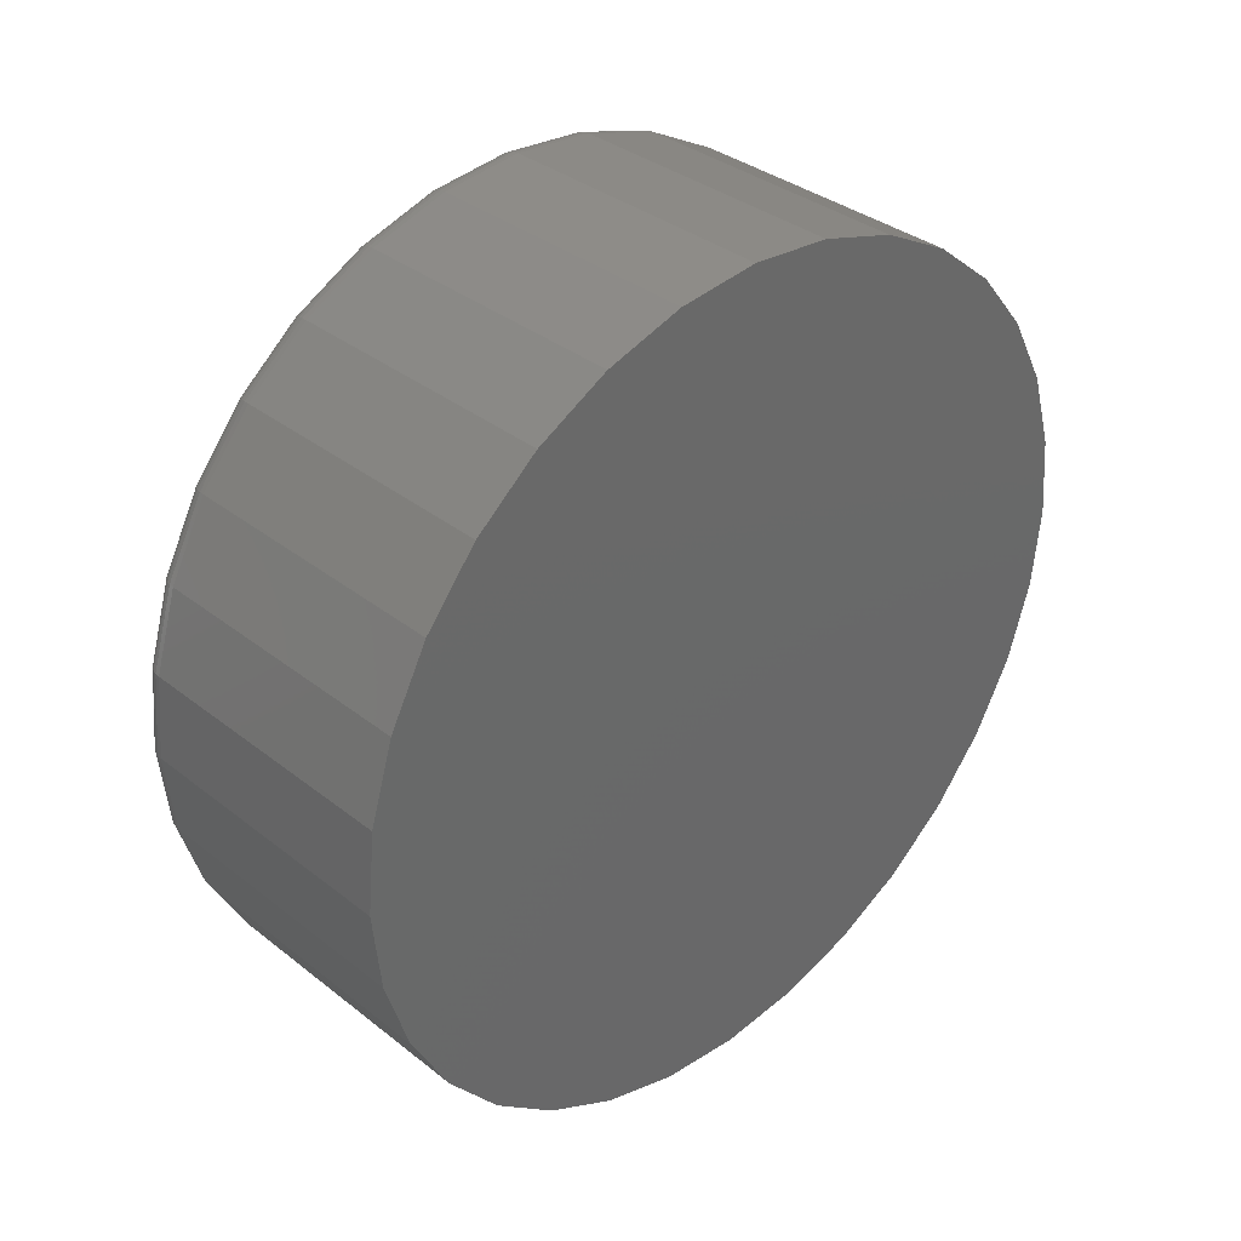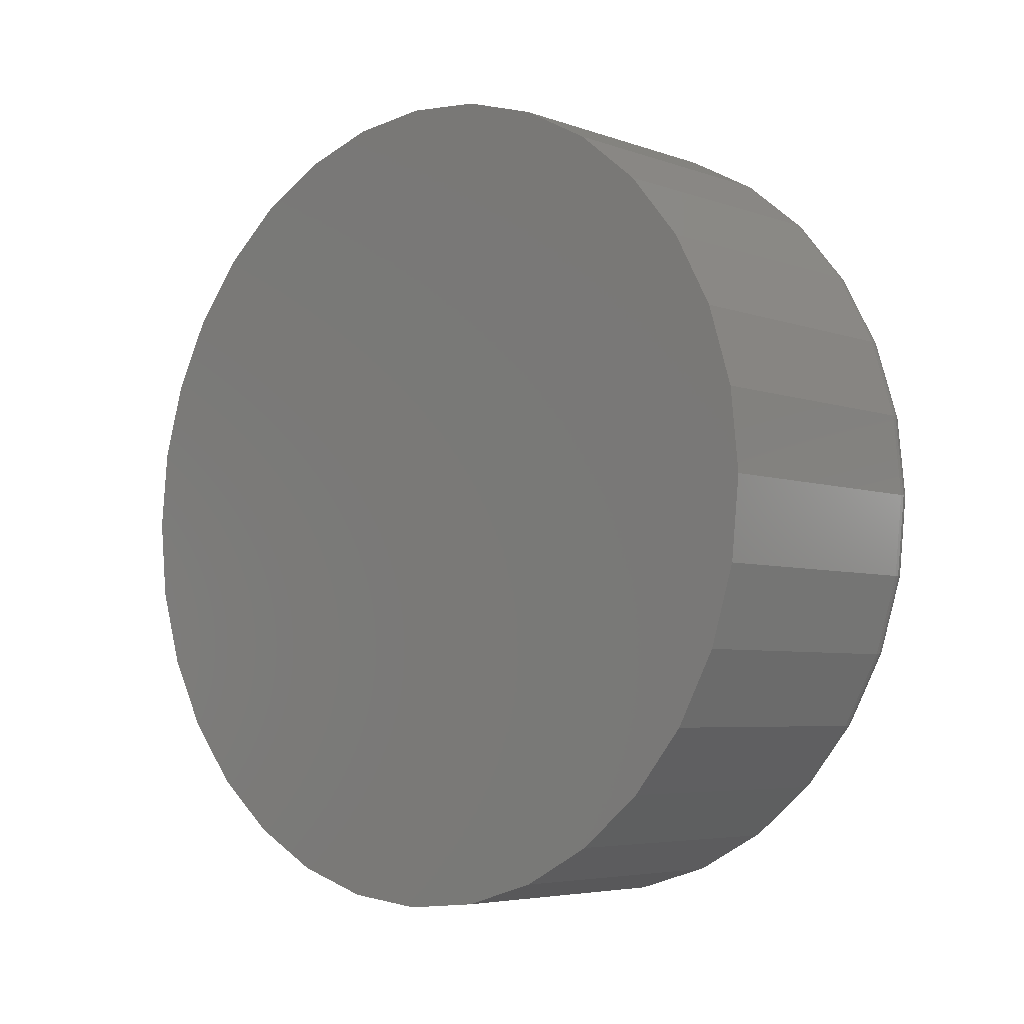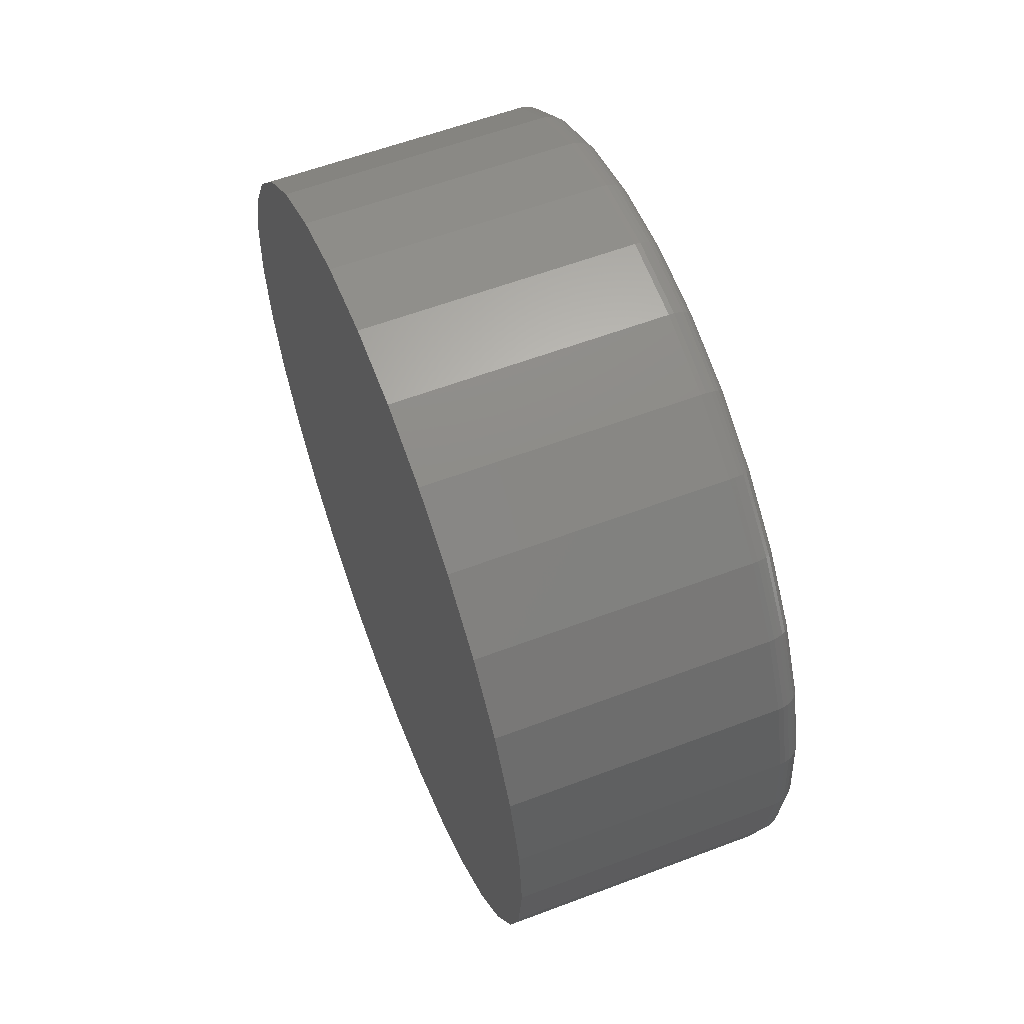
<metadata>
{"format":"stl","ext":"stl","renderer":"f3d","projection":"perspective","resolution":1024,"background":"white","views":[{"elev":35.3,"azim":46.0,"up":"+Y"},{"elev":-5.2,"azim":132.3,"up":"+Z"},{"elev":59.3,"azim":158.8,"up":"+Y"}]}
</metadata>
<code>
# stl→obj: 320 verts, 636 faces
v -0.08594 0.007895 0.2212
v -0.08594 0.05105 0.217
v -0.08594 -0.03526 0.217
v -0.08594 -0.07676 0.2044
v -0.08594 0.09255 0.2044
v -0.08594 0.05105 -0.217
v -0.08594 -0.03526 -0.217
v -0.08594 0.09255 -0.2044
v -0.08594 0.007895 -0.2212
v -0.08594 -0.07676 -0.2044
v -0.08594 -0.115 -0.1839
v -0.08594 0.1308 -0.1839
v -0.08594 -0.1485 -0.1564
v -0.08594 0.1643 -0.1564
v -0.08594 -0.176 -0.1229
v -0.08594 0.1918 -0.1229
v -0.08594 -0.1965 -0.08466
v -0.08594 0.2123 -0.08466
v -0.08594 -0.2091 -0.04316
v -0.08594 0.2249 -0.04316
v -0.08594 -0.2133 -4.068e-16
v -0.08594 0.2291 -1.222e-16
v -0.08594 -0.2091 0.04316
v -0.08594 0.2249 0.04316
v -0.08594 -0.1965 0.08466
v -0.08594 0.2123 0.08466
v -0.08594 -0.176 0.1229
v -0.08594 0.1918 0.1229
v -0.08594 -0.1485 0.1564
v -0.08594 0.1643 0.1564
v -0.08594 -0.115 0.1839
v -0.08594 0.1308 0.1839
v -0.07031 0.2447 -1.018e-15
v 0.08594 0.2447 -1.189e-16
v -0.07031 0.2402 -0.04621
v 0.08594 0.2402 -0.04621
v -0.07031 0.2267 -0.09064
v 0.08594 0.2267 -0.09064
v -0.07031 0.2048 -0.1316
v 0.08594 0.2048 -0.1316
v -0.07031 0.1754 -0.1675
v 0.08594 0.1754 -0.1675
v -0.07031 0.1395 -0.1969
v 0.08594 0.1395 -0.1969
v -0.07031 0.09853 -0.2188
v 0.08594 0.09853 -0.2188
v -0.07031 0.0541 -0.2323
v 0.08594 0.0541 -0.2323
v -0.07031 0.007895 -0.2368
v 0.08594 0.007895 -0.2368
v -0.07031 -0.03831 -0.2323
v 0.08594 -0.03831 -0.2323
v -0.07031 -0.08274 -0.2188
v 0.08594 -0.08274 -0.2188
v -0.07031 -0.1237 -0.1969
v 0.08594 -0.1237 -0.1969
v -0.07031 -0.1596 -0.1675
v 0.08594 -0.1596 -0.1675
v -0.07031 -0.189 -0.1316
v 0.08594 -0.189 -0.1316
v -0.07031 -0.2109 -0.09064
v 0.08594 -0.2109 -0.09064
v -0.07031 -0.2244 -0.04621
v 0.08594 -0.2244 -0.04621
v -0.07031 -0.2289 5.511e-17
v 0.08594 -0.2289 5.511e-17
v -0.07031 -0.2244 0.04621
v 0.08594 -0.2244 0.04621
v -0.07031 -0.2109 0.09064
v 0.08594 -0.2109 0.09064
v -0.07031 -0.189 0.1316
v 0.08594 -0.189 0.1316
v -0.07031 -0.1596 0.1675
v 0.08594 -0.1596 0.1675
v -0.07031 -0.1237 0.1969
v 0.08594 -0.1237 0.1969
v -0.07031 -0.08274 0.2188
v 0.08594 -0.08274 0.2188
v -0.07031 -0.03831 0.2323
v 0.08594 -0.03831 0.2323
v -0.07031 0.007895 0.2368
v 0.08594 0.007895 0.2368
v -0.07031 0.0541 0.2323
v 0.08594 0.0541 0.2323
v -0.07031 0.09853 0.2188
v 0.08594 0.09853 0.2188
v -0.07031 0.1395 0.1969
v 0.08594 0.1395 0.1969
v -0.07031 0.1754 0.1675
v 0.08594 0.1754 0.1675
v -0.07031 0.2048 0.1316
v 0.08594 0.2048 0.1316
v -0.07031 0.2267 0.09064
v 0.08594 0.2267 0.09064
v -0.07031 0.2402 0.04621
v 0.08594 0.2402 0.04621
v -0.07336 -0.2286 -4.441e-16
v -0.07336 -0.2241 0.04615
v -0.07629 -0.2278 -4.302e-16
v -0.07629 -0.2232 0.04597
v -0.07899 -0.2263 -4.441e-16
v -0.07899 -0.2218 0.04569
v -0.08136 -0.2244 -4.302e-16
v -0.08136 -0.2199 0.04531
v -0.0833 -0.222 -4.302e-16
v -0.0833 -0.2176 0.04485
v -0.08475 -0.2193 -4.302e-16
v -0.08475 -0.2149 0.04432
v -0.08564 -0.2164 -4.163e-16
v -0.08564 -0.2121 0.04375
v -0.07336 0.2399 0.04615
v -0.07336 0.2444 1.388e-16
v -0.07629 0.239 0.04597
v -0.07629 0.2435 1.527e-16
v -0.07899 0.2376 0.04569
v -0.07899 0.2421 1.388e-16
v -0.08136 0.2357 0.04531
v -0.08136 0.2402 1.388e-16
v -0.0833 0.2334 0.04485
v -0.0833 0.2378 1.249e-16
v -0.08475 0.2307 0.04432
v -0.08475 0.2351 1.249e-16
v -0.08564 0.2279 0.04375
v -0.08564 0.2322 1.249e-16
v -0.07336 0.2264 0.09052
v -0.07629 0.2256 0.09018
v -0.07899 0.2243 0.08963
v -0.08136 0.2225 0.08888
v -0.0833 0.2203 0.08798
v -0.08475 0.2178 0.08694
v -0.08564 0.2151 0.08582
v -0.07336 0.2046 0.1314
v -0.07629 0.2038 0.1309
v -0.07899 0.2026 0.1301
v -0.08136 0.201 0.129
v -0.0833 0.199 0.1277
v -0.08475 0.1968 0.1262
v -0.08564 0.1944 0.1246
v -0.07336 0.1752 0.1673
v -0.07629 0.1745 0.1666
v -0.07899 0.1735 0.1656
v -0.08136 0.1721 0.1642
v -0.0833 0.1705 0.1626
v -0.08475 0.1685 0.1607
v -0.08564 0.1665 0.1586
v -0.07336 0.1393 0.1967
v -0.07629 0.1388 0.1959
v -0.07899 0.138 0.1947
v -0.08136 0.1369 0.1931
v -0.0833 0.1356 0.1912
v -0.08475 0.1341 0.1889
v -0.08564 0.1325 0.1865
v -0.07336 0.09842 0.2185
v -0.07629 0.09808 0.2177
v -0.07899 0.09752 0.2164
v -0.08136 0.09678 0.2146
v -0.0833 0.09587 0.2124
v -0.08475 0.09484 0.2099
v -0.08564 0.09372 0.2072
v -0.07336 0.05404 0.232
v -0.07629 0.05387 0.2311
v -0.07899 0.05359 0.2297
v -0.08136 0.05321 0.2278
v -0.0833 0.05275 0.2255
v -0.08475 0.05222 0.2228
v -0.08564 0.05165 0.22
v -0.07336 0.007895 0.2365
v -0.07629 0.007895 0.2357
v -0.07899 0.007895 0.2342
v -0.08136 0.007895 0.2323
v -0.0833 0.007895 0.2299
v -0.08475 0.007895 0.2272
v -0.08564 0.007895 0.2243
v -0.07336 -0.03825 0.232
v -0.07629 -0.03808 0.2311
v -0.07899 -0.0378 0.2297
v -0.08136 -0.03742 0.2278
v -0.0833 -0.03696 0.2255
v -0.08475 -0.03643 0.2228
v -0.08564 -0.03586 0.22
v -0.07336 -0.08263 0.2185
v -0.07629 -0.08229 0.2177
v -0.07899 -0.08173 0.2164
v -0.08136 -0.08099 0.2146
v -0.0833 -0.08008 0.2124
v -0.08475 -0.07905 0.2099
v -0.08564 -0.07793 0.2072
v -0.07336 -0.1235 0.1967
v -0.07629 -0.123 0.1959
v -0.07899 -0.1222 0.1947
v -0.08136 -0.1211 0.1931
v -0.0833 -0.1198 0.1912
v -0.08475 -0.1183 0.1889
v -0.08564 -0.1167 0.1865
v -0.07336 -0.1594 0.1673
v -0.07629 -0.1587 0.1666
v -0.07899 -0.1577 0.1656
v -0.08136 -0.1563 0.1642
v -0.0833 -0.1547 0.1626
v -0.08475 -0.1528 0.1607
v -0.08564 -0.1507 0.1586
v -0.07336 -0.1888 0.1314
v -0.07629 -0.188 0.1309
v -0.07899 -0.1868 0.1301
v -0.08136 -0.1852 0.129
v -0.0833 -0.1833 0.1277
v -0.08475 -0.181 0.1262
v -0.08564 -0.1786 0.1246
v -0.07336 -0.2106 0.09052
v -0.07629 -0.2098 0.09018
v -0.07899 -0.2085 0.08963
v -0.08136 -0.2067 0.08888
v -0.0833 -0.2045 0.08798
v -0.08475 -0.202 0.08694
v -0.08564 -0.1993 0.08582
v -0.07336 0.2399 -0.04615
v -0.07629 0.239 -0.04597
v -0.07899 0.2376 -0.04569
v -0.08136 0.2357 -0.04531
v -0.0833 0.2334 -0.04485
v -0.08475 0.2307 -0.04432
v -0.08564 0.2279 -0.04375
v -0.07336 -0.2241 -0.04615
v -0.07629 -0.2232 -0.04597
v -0.07899 -0.2218 -0.04569
v -0.08136 -0.2199 -0.04531
v -0.0833 -0.2176 -0.04485
v -0.08475 -0.2149 -0.04432
v -0.08564 -0.2121 -0.04375
v -0.07336 -0.2106 -0.09052
v -0.07629 -0.2098 -0.09018
v -0.07899 -0.2085 -0.08963
v -0.08136 -0.2067 -0.08888
v -0.0833 -0.2045 -0.08798
v -0.08475 -0.202 -0.08694
v -0.08564 -0.1993 -0.08582
v -0.07336 -0.1888 -0.1314
v -0.07629 -0.188 -0.1309
v -0.07899 -0.1868 -0.1301
v -0.08136 -0.1852 -0.129
v -0.0833 -0.1833 -0.1277
v -0.08475 -0.181 -0.1262
v -0.08564 -0.1786 -0.1246
v -0.07336 -0.1594 -0.1673
v -0.07629 -0.1587 -0.1666
v -0.07899 -0.1577 -0.1656
v -0.08136 -0.1563 -0.1642
v -0.0833 -0.1547 -0.1626
v -0.08475 -0.1528 -0.1607
v -0.08564 -0.1507 -0.1586
v -0.07336 -0.1235 -0.1967
v -0.07629 -0.123 -0.1959
v -0.07899 -0.1222 -0.1947
v -0.08136 -0.1211 -0.1931
v -0.0833 -0.1198 -0.1912
v -0.08475 -0.1183 -0.1889
v -0.08564 -0.1167 -0.1865
v -0.07336 -0.08263 -0.2185
v -0.07629 -0.08229 -0.2177
v -0.07899 -0.08173 -0.2164
v -0.08136 -0.08099 -0.2146
v -0.0833 -0.08008 -0.2124
v -0.08475 -0.07905 -0.2099
v -0.08564 -0.07793 -0.2072
v -0.07336 -0.03825 -0.232
v -0.07629 -0.03808 -0.2311
v -0.07899 -0.0378 -0.2297
v -0.08136 -0.03742 -0.2278
v -0.0833 -0.03696 -0.2255
v -0.08475 -0.03643 -0.2228
v -0.08564 -0.03586 -0.22
v -0.07336 0.007895 -0.2365
v -0.07629 0.007895 -0.2357
v -0.07899 0.007895 -0.2342
v -0.08136 0.007895 -0.2323
v -0.0833 0.007895 -0.2299
v -0.08475 0.007895 -0.2272
v -0.08564 0.007895 -0.2243
v -0.07336 0.05404 -0.232
v -0.07629 0.05387 -0.2311
v -0.07899 0.05359 -0.2297
v -0.08136 0.05321 -0.2278
v -0.0833 0.05275 -0.2255
v -0.08475 0.05222 -0.2228
v -0.08564 0.05165 -0.22
v -0.07336 0.09842 -0.2185
v -0.07629 0.09808 -0.2177
v -0.07899 0.09752 -0.2164
v -0.08136 0.09678 -0.2146
v -0.0833 0.09587 -0.2124
v -0.08475 0.09484 -0.2099
v -0.08564 0.09372 -0.2072
v -0.07336 0.1393 -0.1967
v -0.07629 0.1388 -0.1959
v -0.07899 0.138 -0.1947
v -0.08136 0.1369 -0.1931
v -0.0833 0.1356 -0.1912
v -0.08475 0.1341 -0.1889
v -0.08564 0.1325 -0.1865
v -0.07336 0.1752 -0.1673
v -0.07629 0.1745 -0.1666
v -0.07899 0.1735 -0.1656
v -0.08136 0.1721 -0.1642
v -0.0833 0.1705 -0.1626
v -0.08475 0.1685 -0.1607
v -0.08564 0.1665 -0.1586
v -0.07336 0.2046 -0.1314
v -0.07629 0.2038 -0.1309
v -0.07899 0.2026 -0.1301
v -0.08136 0.201 -0.129
v -0.0833 0.199 -0.1277
v -0.08475 0.1968 -0.1262
v -0.08564 0.1944 -0.1246
v -0.07336 0.2264 -0.09052
v -0.07629 0.2256 -0.09018
v -0.07899 0.2243 -0.08963
v -0.08136 0.2225 -0.08888
v -0.0833 0.2203 -0.08798
v -0.08475 0.2178 -0.08694
v -0.08564 0.2151 -0.08582
f 1 2 3
f 4 3 2
f 5 4 2
f 6 7 8
f 9 7 6
f 7 10 8
f 8 10 11
f 8 11 12
f 12 11 13
f 12 13 14
f 14 13 15
f 14 15 16
f 16 15 17
f 16 17 18
f 18 17 19
f 18 19 20
f 20 19 21
f 20 21 22
f 22 21 23
f 22 23 24
f 24 23 25
f 24 25 26
f 26 25 27
f 26 27 28
f 28 27 29
f 28 29 30
f 30 29 31
f 30 31 32
f 32 31 4
f 32 4 5
f 33 34 35
f 35 34 36
f 35 36 37
f 37 36 38
f 37 38 39
f 39 38 40
f 39 40 41
f 41 40 42
f 41 42 43
f 43 42 44
f 43 44 45
f 45 44 46
f 45 46 47
f 47 46 48
f 47 48 49
f 49 48 50
f 49 50 51
f 51 50 52
f 51 52 53
f 53 52 54
f 53 54 55
f 55 54 56
f 55 56 57
f 57 56 58
f 57 58 59
f 59 58 60
f 59 60 61
f 61 60 62
f 61 62 63
f 63 62 64
f 63 64 65
f 65 64 66
f 65 66 67
f 67 66 68
f 67 68 69
f 69 68 70
f 69 70 71
f 71 70 72
f 71 72 73
f 73 72 74
f 73 74 75
f 75 74 76
f 75 76 77
f 77 76 78
f 77 78 79
f 79 78 80
f 79 80 81
f 81 80 82
f 81 82 83
f 83 82 84
f 83 84 85
f 85 84 86
f 85 86 87
f 87 86 88
f 87 88 89
f 89 88 90
f 89 90 91
f 91 90 92
f 91 92 93
f 93 92 94
f 93 94 95
f 95 94 96
f 95 96 33
f 33 96 34
f 65 67 97
f 97 67 98
f 97 98 99
f 99 98 100
f 99 100 101
f 101 100 102
f 101 102 103
f 103 102 104
f 103 104 105
f 105 104 106
f 105 106 107
f 107 106 108
f 107 108 109
f 109 108 110
f 109 110 21
f 21 110 23
f 95 33 111
f 111 33 112
f 111 112 113
f 113 112 114
f 113 114 115
f 115 114 116
f 115 116 117
f 117 116 118
f 117 118 119
f 119 118 120
f 119 120 121
f 121 120 122
f 121 122 123
f 123 122 124
f 123 124 24
f 24 124 22
f 93 95 125
f 125 95 111
f 125 111 126
f 126 111 113
f 126 113 127
f 127 113 115
f 127 115 128
f 128 115 117
f 128 117 129
f 129 117 119
f 129 119 130
f 130 119 121
f 130 121 131
f 131 121 123
f 131 123 26
f 26 123 24
f 91 93 132
f 132 93 125
f 132 125 133
f 133 125 126
f 133 126 134
f 134 126 127
f 134 127 135
f 135 127 128
f 135 128 136
f 136 128 129
f 136 129 137
f 137 129 130
f 137 130 138
f 138 130 131
f 138 131 28
f 28 131 26
f 89 91 139
f 139 91 132
f 139 132 140
f 140 132 133
f 140 133 141
f 141 133 134
f 141 134 142
f 142 134 135
f 142 135 143
f 143 135 136
f 143 136 144
f 144 136 137
f 144 137 145
f 145 137 138
f 145 138 30
f 30 138 28
f 87 89 146
f 146 89 139
f 146 139 147
f 147 139 140
f 147 140 148
f 148 140 141
f 148 141 149
f 149 141 142
f 149 142 150
f 150 142 143
f 150 143 151
f 151 143 144
f 151 144 152
f 152 144 145
f 152 145 32
f 32 145 30
f 85 87 153
f 153 87 146
f 153 146 154
f 154 146 147
f 154 147 155
f 155 147 148
f 155 148 156
f 156 148 149
f 156 149 157
f 157 149 150
f 157 150 158
f 158 150 151
f 158 151 159
f 159 151 152
f 159 152 5
f 5 152 32
f 83 85 160
f 160 85 153
f 160 153 161
f 161 153 154
f 161 154 162
f 162 154 155
f 162 155 163
f 163 155 156
f 163 156 164
f 164 156 157
f 164 157 165
f 165 157 158
f 165 158 166
f 166 158 159
f 166 159 2
f 2 159 5
f 81 83 167
f 167 83 160
f 167 160 168
f 168 160 161
f 168 161 169
f 169 161 162
f 169 162 170
f 170 162 163
f 170 163 171
f 171 163 164
f 171 164 172
f 172 164 165
f 172 165 173
f 173 165 166
f 173 166 1
f 1 166 2
f 79 81 174
f 174 81 167
f 174 167 175
f 175 167 168
f 175 168 176
f 176 168 169
f 176 169 177
f 177 169 170
f 177 170 178
f 178 170 171
f 178 171 179
f 179 171 172
f 179 172 180
f 180 172 173
f 180 173 3
f 3 173 1
f 77 79 181
f 181 79 174
f 181 174 182
f 182 174 175
f 182 175 183
f 183 175 176
f 183 176 184
f 184 176 177
f 184 177 185
f 185 177 178
f 185 178 186
f 186 178 179
f 186 179 187
f 187 179 180
f 187 180 4
f 4 180 3
f 75 77 188
f 188 77 181
f 188 181 189
f 189 181 182
f 189 182 190
f 190 182 183
f 190 183 191
f 191 183 184
f 191 184 192
f 192 184 185
f 192 185 193
f 193 185 186
f 193 186 194
f 194 186 187
f 194 187 31
f 31 187 4
f 73 75 195
f 195 75 188
f 195 188 196
f 196 188 189
f 196 189 197
f 197 189 190
f 197 190 198
f 198 190 191
f 198 191 199
f 199 191 192
f 199 192 200
f 200 192 193
f 200 193 201
f 201 193 194
f 201 194 29
f 29 194 31
f 71 73 202
f 202 73 195
f 202 195 203
f 203 195 196
f 203 196 204
f 204 196 197
f 204 197 205
f 205 197 198
f 205 198 206
f 206 198 199
f 206 199 207
f 207 199 200
f 207 200 208
f 208 200 201
f 208 201 27
f 27 201 29
f 69 71 209
f 209 71 202
f 209 202 210
f 210 202 203
f 210 203 211
f 211 203 204
f 211 204 212
f 212 204 205
f 212 205 213
f 213 205 206
f 213 206 214
f 214 206 207
f 214 207 215
f 215 207 208
f 215 208 25
f 25 208 27
f 67 69 98
f 98 69 209
f 98 209 100
f 100 209 210
f 100 210 102
f 102 210 211
f 102 211 104
f 104 211 212
f 104 212 106
f 106 212 213
f 106 213 108
f 108 213 214
f 108 214 110
f 110 214 215
f 110 215 23
f 23 215 25
f 33 35 112
f 112 35 216
f 112 216 114
f 114 216 217
f 114 217 116
f 116 217 218
f 116 218 118
f 118 218 219
f 118 219 120
f 120 219 220
f 120 220 122
f 122 220 221
f 122 221 124
f 124 221 222
f 124 222 22
f 22 222 20
f 63 65 223
f 223 65 97
f 223 97 224
f 224 97 99
f 224 99 225
f 225 99 101
f 225 101 226
f 226 101 103
f 226 103 227
f 227 103 105
f 227 105 228
f 228 105 107
f 228 107 229
f 229 107 109
f 229 109 19
f 19 109 21
f 61 63 230
f 230 63 223
f 230 223 231
f 231 223 224
f 231 224 232
f 232 224 225
f 232 225 233
f 233 225 226
f 233 226 234
f 234 226 227
f 234 227 235
f 235 227 228
f 235 228 236
f 236 228 229
f 236 229 17
f 17 229 19
f 59 61 237
f 237 61 230
f 237 230 238
f 238 230 231
f 238 231 239
f 239 231 232
f 239 232 240
f 240 232 233
f 240 233 241
f 241 233 234
f 241 234 242
f 242 234 235
f 242 235 243
f 243 235 236
f 243 236 15
f 15 236 17
f 57 59 244
f 244 59 237
f 244 237 245
f 245 237 238
f 245 238 246
f 246 238 239
f 246 239 247
f 247 239 240
f 247 240 248
f 248 240 241
f 248 241 249
f 249 241 242
f 249 242 250
f 250 242 243
f 250 243 13
f 13 243 15
f 55 57 251
f 251 57 244
f 251 244 252
f 252 244 245
f 252 245 253
f 253 245 246
f 253 246 254
f 254 246 247
f 254 247 255
f 255 247 248
f 255 248 256
f 256 248 249
f 256 249 257
f 257 249 250
f 257 250 11
f 11 250 13
f 53 55 258
f 258 55 251
f 258 251 259
f 259 251 252
f 259 252 260
f 260 252 253
f 260 253 261
f 261 253 254
f 261 254 262
f 262 254 255
f 262 255 263
f 263 255 256
f 263 256 264
f 264 256 257
f 264 257 10
f 10 257 11
f 51 53 265
f 265 53 258
f 265 258 266
f 266 258 259
f 266 259 267
f 267 259 260
f 267 260 268
f 268 260 261
f 268 261 269
f 269 261 262
f 269 262 270
f 270 262 263
f 270 263 271
f 271 263 264
f 271 264 7
f 7 264 10
f 49 51 272
f 272 51 265
f 272 265 273
f 273 265 266
f 273 266 274
f 274 266 267
f 274 267 275
f 275 267 268
f 275 268 276
f 276 268 269
f 276 269 277
f 277 269 270
f 277 270 278
f 278 270 271
f 278 271 9
f 9 271 7
f 47 49 279
f 279 49 272
f 279 272 280
f 280 272 273
f 280 273 281
f 281 273 274
f 281 274 282
f 282 274 275
f 282 275 283
f 283 275 276
f 283 276 284
f 284 276 277
f 284 277 285
f 285 277 278
f 285 278 6
f 6 278 9
f 45 47 286
f 286 47 279
f 286 279 287
f 287 279 280
f 287 280 288
f 288 280 281
f 288 281 289
f 289 281 282
f 289 282 290
f 290 282 283
f 290 283 291
f 291 283 284
f 291 284 292
f 292 284 285
f 292 285 8
f 8 285 6
f 43 45 293
f 293 45 286
f 293 286 294
f 294 286 287
f 294 287 295
f 295 287 288
f 295 288 296
f 296 288 289
f 296 289 297
f 297 289 290
f 297 290 298
f 298 290 291
f 298 291 299
f 299 291 292
f 299 292 12
f 12 292 8
f 41 43 300
f 300 43 293
f 300 293 301
f 301 293 294
f 301 294 302
f 302 294 295
f 302 295 303
f 303 295 296
f 303 296 304
f 304 296 297
f 304 297 305
f 305 297 298
f 305 298 306
f 306 298 299
f 306 299 14
f 14 299 12
f 39 41 307
f 307 41 300
f 307 300 308
f 308 300 301
f 308 301 309
f 309 301 302
f 309 302 310
f 310 302 303
f 310 303 311
f 311 303 304
f 311 304 312
f 312 304 305
f 312 305 313
f 313 305 306
f 313 306 16
f 16 306 14
f 37 39 314
f 314 39 307
f 314 307 315
f 315 307 308
f 315 308 316
f 316 308 309
f 316 309 317
f 317 309 310
f 317 310 318
f 318 310 311
f 318 311 319
f 319 311 312
f 319 312 320
f 320 312 313
f 320 313 18
f 18 313 16
f 35 37 216
f 216 37 314
f 216 314 217
f 217 314 315
f 217 315 218
f 218 315 316
f 218 316 219
f 219 316 317
f 219 317 220
f 220 317 318
f 220 318 221
f 221 318 319
f 221 319 222
f 222 319 320
f 222 320 20
f 20 320 18
f 80 84 82
f 84 80 78
f 84 78 86
f 46 52 48
f 48 52 50
f 86 78 88
f 88 78 76
f 88 76 90
f 90 76 74
f 90 74 92
f 92 74 72
f 92 72 94
f 94 72 70
f 94 70 96
f 96 70 68
f 96 68 34
f 34 68 66
f 34 66 36
f 36 66 64
f 36 64 38
f 38 64 62
f 38 62 40
f 40 62 60
f 40 60 42
f 42 60 58
f 42 58 44
f 44 58 56
f 44 56 46
f 46 56 54
f 46 54 52

</code>
